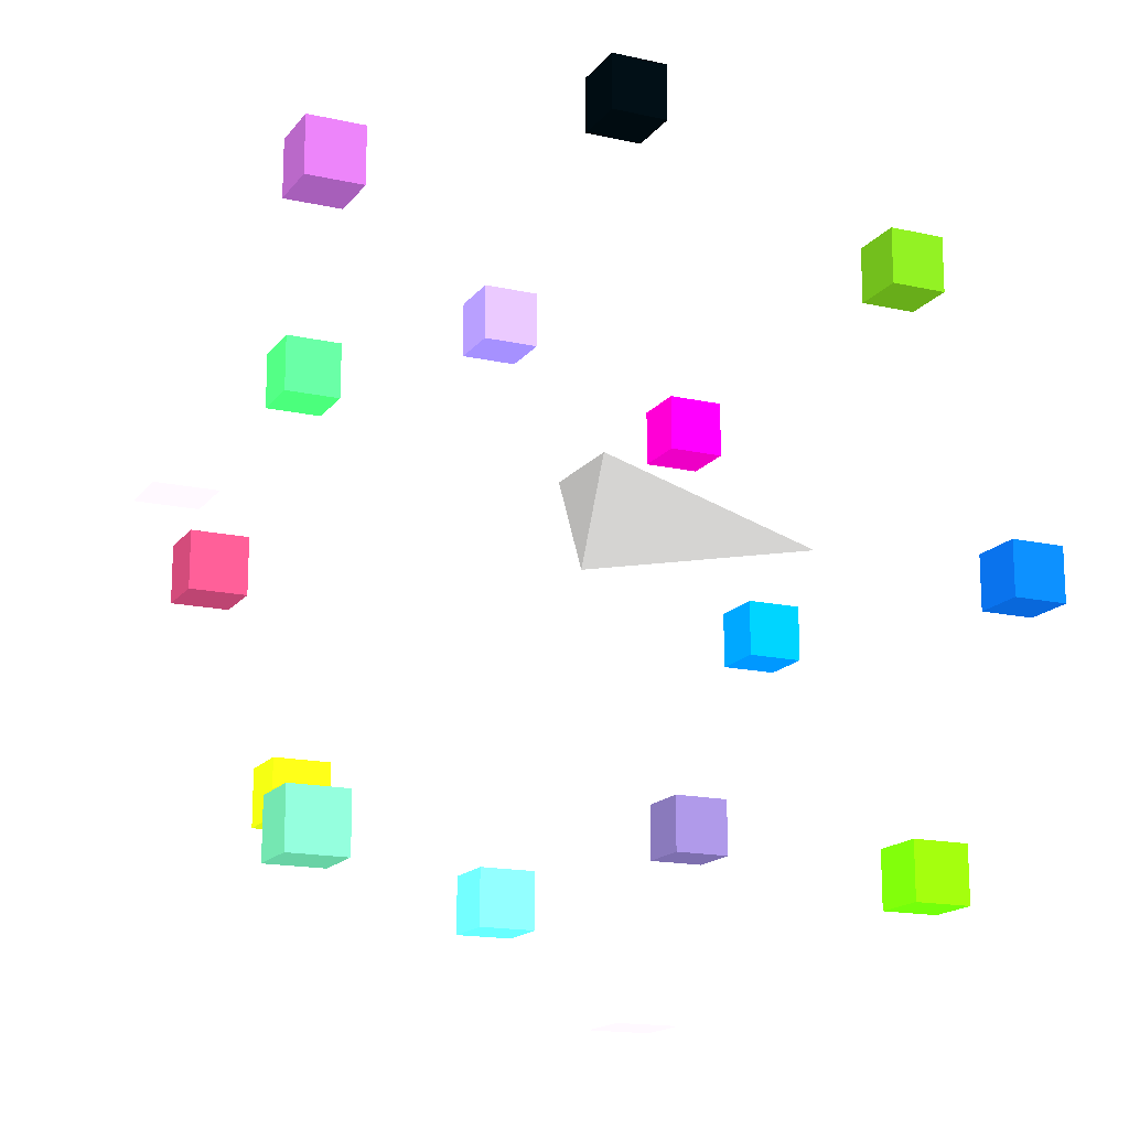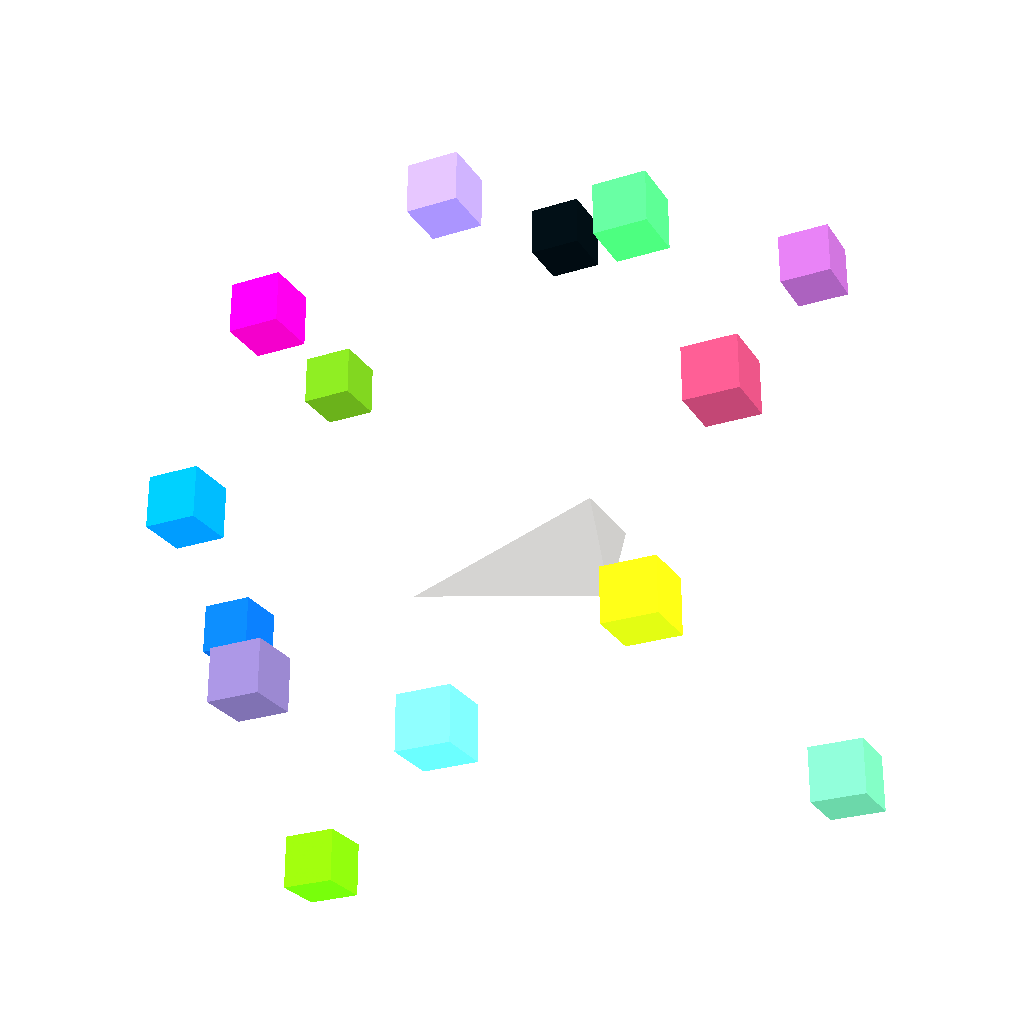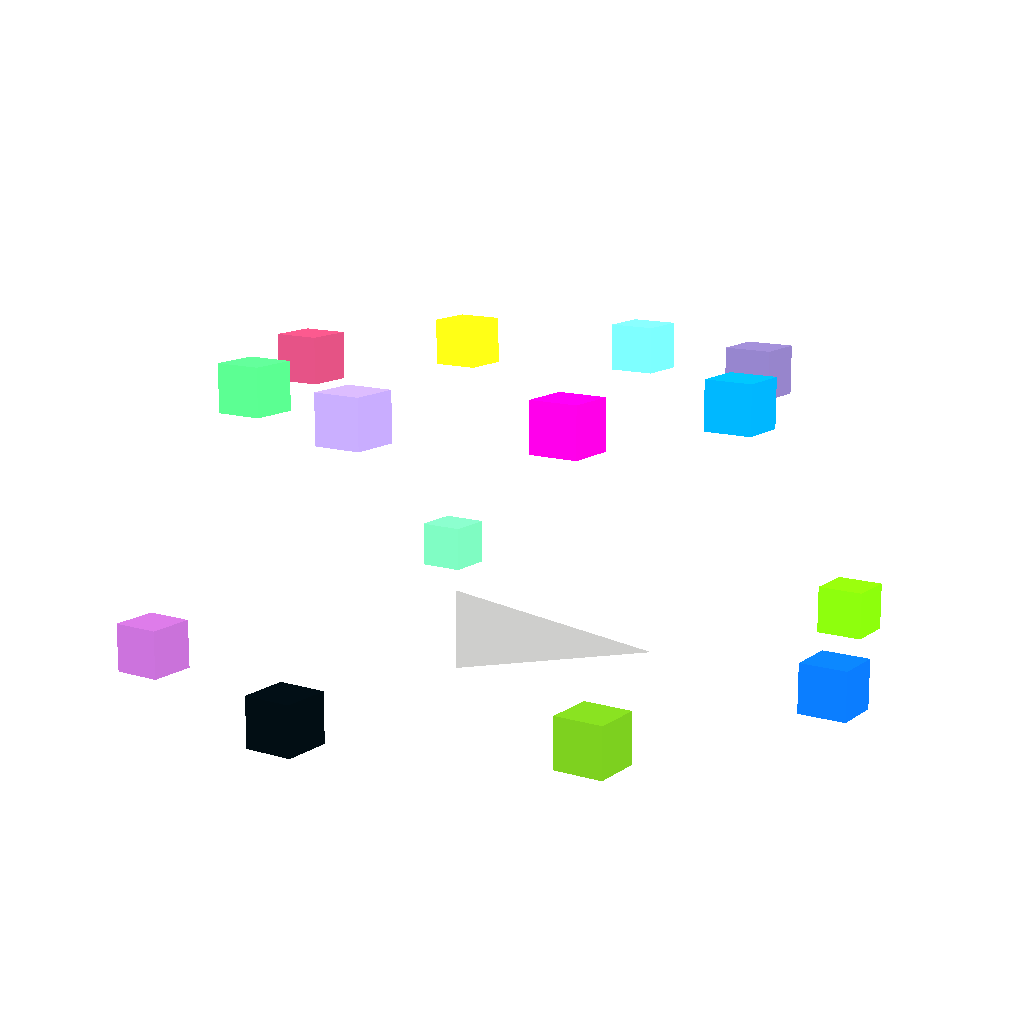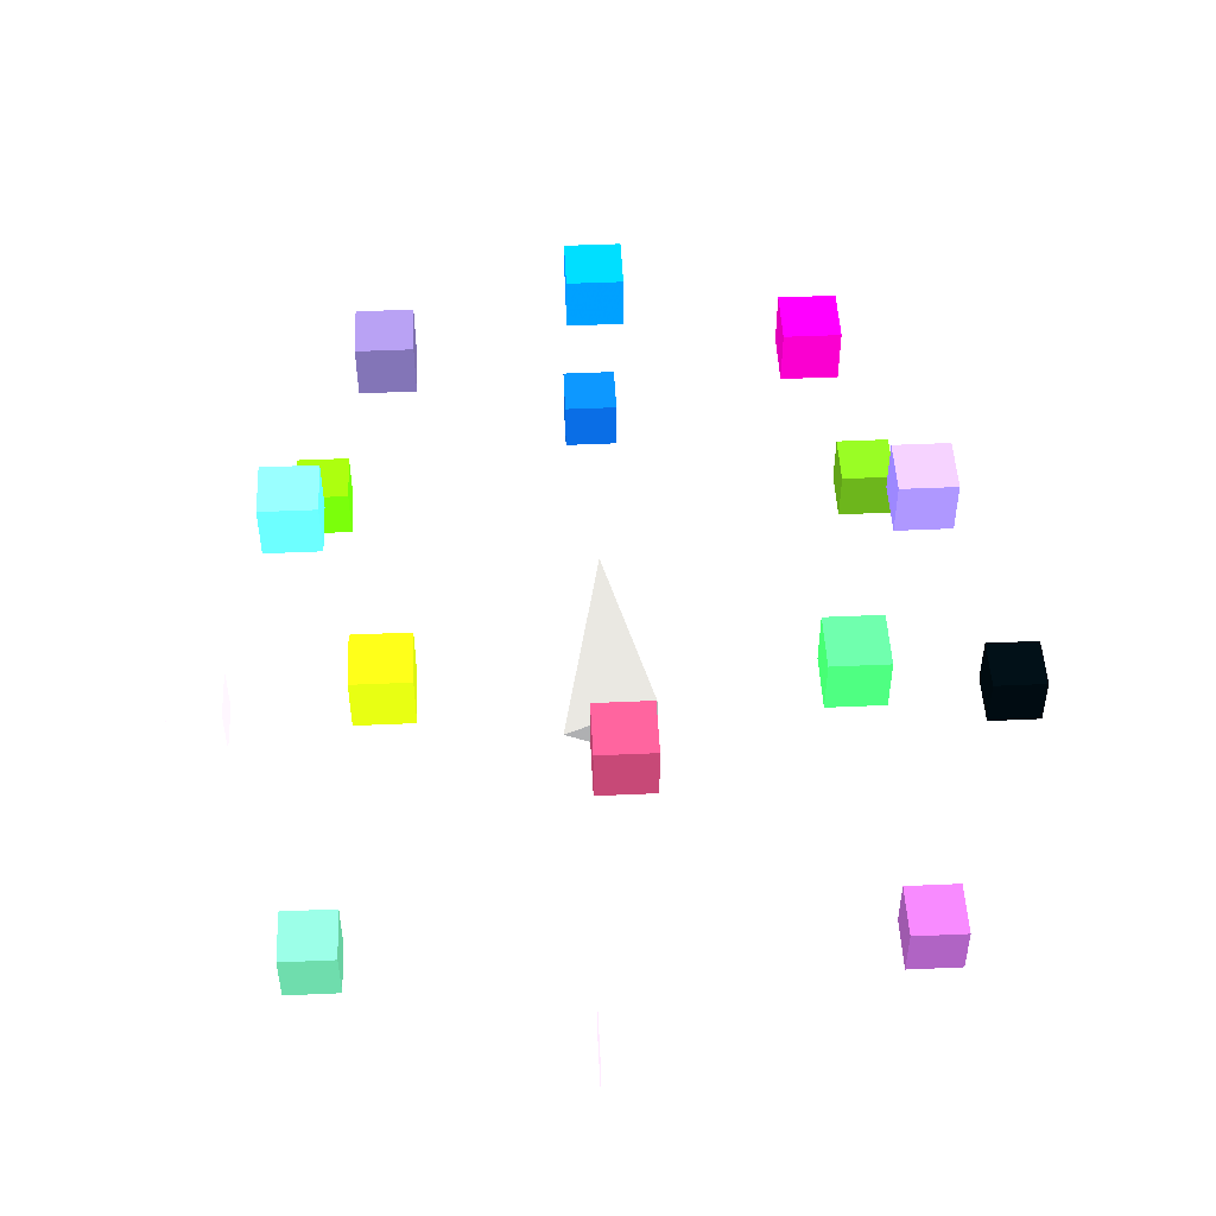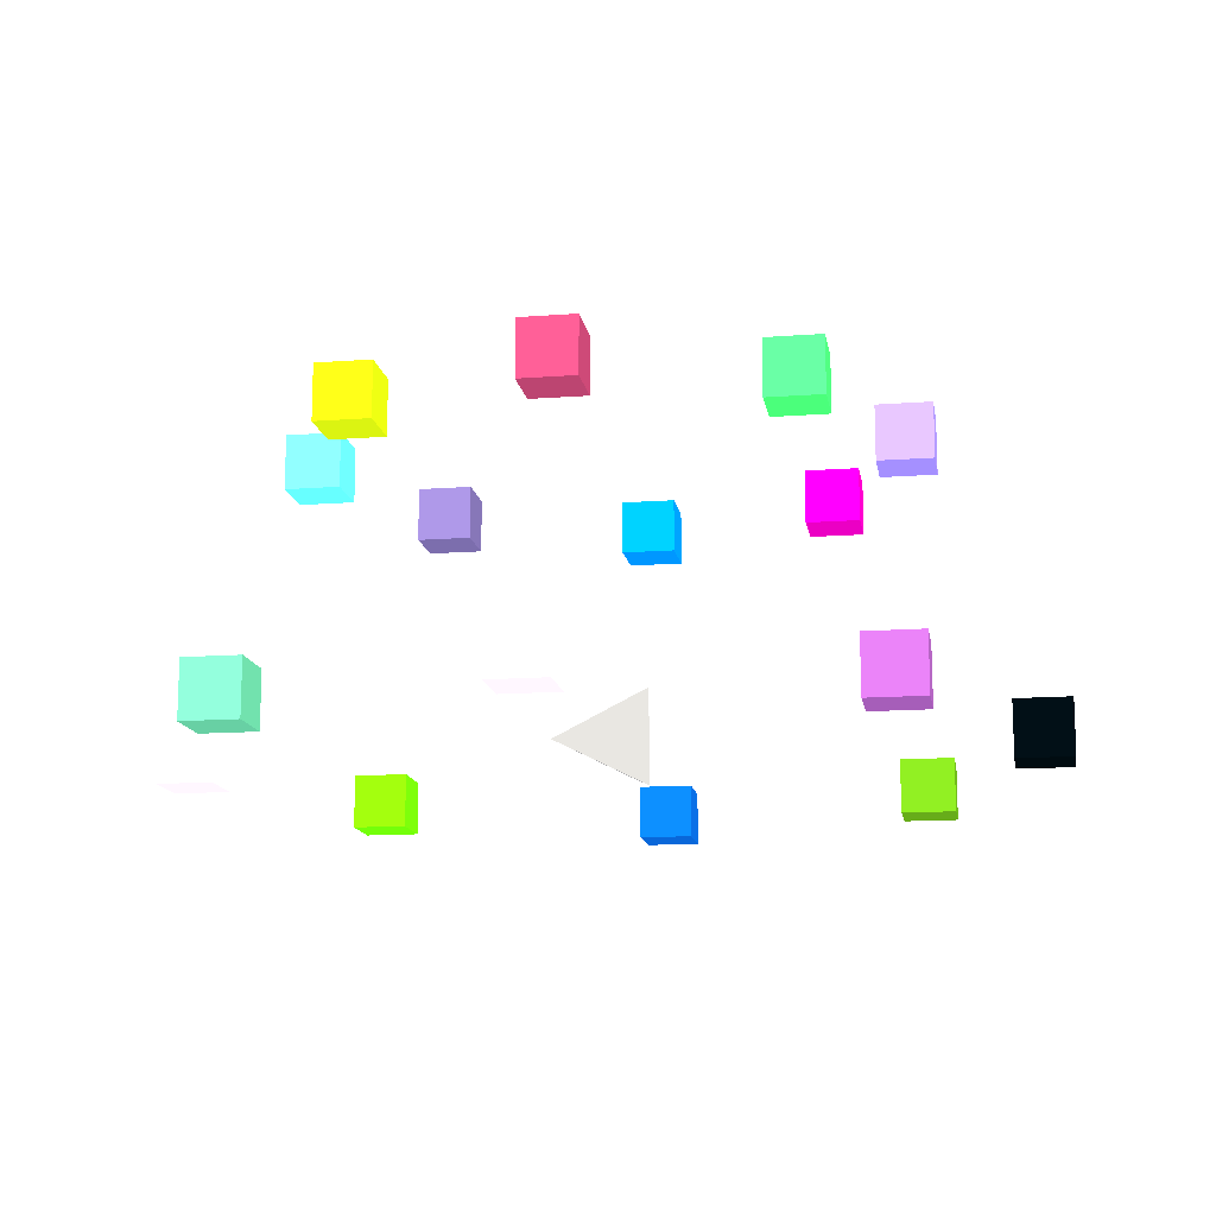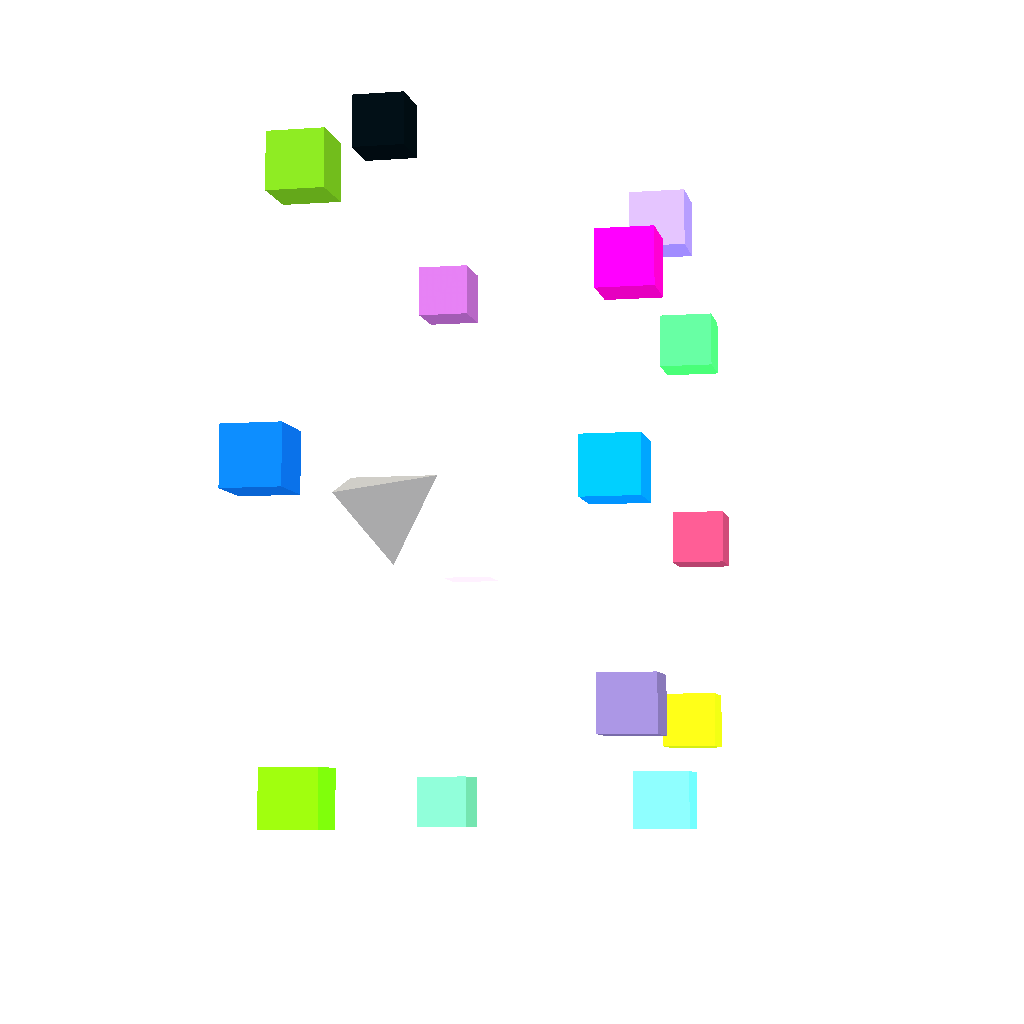
<metadata>
{"format":"obj","ext":"obj","renderer":"f3d","projection":"perspective","resolution":1024,"background":"white","views":[{"elev":-16.3,"azim":-24.7,"up":"+Z"},{"elev":-26.8,"azim":-153.7,"up":"+Z"},{"elev":13.1,"azim":33.9,"up":"+Y"},{"elev":49.2,"azim":-92.8,"up":"+Y"},{"elev":-13.9,"azim":-80.5,"up":"+Y"},{"elev":-7.0,"azim":101.9,"up":"+Z"}]}
</metadata>
<code>
v -0.25 0 -0.25 128 128 128
v -0.25 0.25 0.25 128 128 128
v -0.25 -0.25 0.25 128 128 128
v 1 0 0 128 128 128
v 1.41 1.41 -0.15 206.8 36.6 143.5
v 1.71 1.41 -0.15 206.8 36.6 143.5
v 1.71 1.71 -0.15 206.8 36.6 143.5
v 1.41 1.71 -0.15 206.8 36.6 143.5
v 1.41 1.41 0.15 206.8 36.6 143.5
v 1.71 1.41 0.15 206.8 36.6 143.5
v 1.71 1.71 0.15 206.8 36.6 143.5
v 1.41 1.71 0.15 206.8 36.6 143.5
f 5 6 7
f 5 7 8
f 9 10 11
f 9 11 12
f 5 6 10
f 5 10 9
f 7 8 12
f 7 12 11
f 6 7 11
f 6 11 10
f 8 5 9
f 8 9 12
v 0.95 1.41 0.95 73 0 106
v 1.25 1.41 0.95 73 0 106
v 1.25 1.71 0.95 73 0 106
v 0.95 1.71 0.95 73 0 106
v 0.95 1.41 1.25 73 0 106
v 1.25 1.41 1.25 73 0 106
v 1.25 1.71 1.25 73 0 106
v 0.95 1.71 1.25 73 0 106
f 13 14 15
f 13 15 16
f 17 18 19
f 17 19 20
f 13 14 18
f 13 18 17
f 15 16 20
f 15 20 19
f 14 15 19
f 14 19 18
f 16 13 17
f 16 17 20
v -0.15 1.41 1.41 250.5 168.1 183.6
v 0.15 1.41 1.41 250.5 168.1 183.6
v 0.15 1.71 1.41 250.5 168.1 183.6
v -0.15 1.71 1.41 250.5 168.1 183.6
v -0.15 1.41 1.71 250.5 168.1 183.6
v 0.15 1.41 1.71 250.5 168.1 183.6
v 0.15 1.71 1.71 250.5 168.1 183.6
v -0.15 1.71 1.71 250.5 168.1 183.6
f 21 22 23
f 21 23 24
f 25 26 27
f 25 27 28
f 21 22 26
f 21 26 25
f 23 24 28
f 23 28 27
f 22 23 27
f 22 27 26
f 24 21 25
f 24 25 28
v -1.25 1.41 0.95 252.2 202.7 198.1
v -0.95 1.41 0.95 252.2 202.7 198.1
v -0.95 1.71 0.95 252.2 202.7 198.1
v -1.25 1.71 0.95 252.2 202.7 198.1
v -1.25 1.41 1.25 252.2 202.7 198.1
v -0.95 1.41 1.25 252.2 202.7 198.1
v -0.95 1.71 1.25 252.2 202.7 198.1
v -1.25 1.71 1.25 252.2 202.7 198.1
f 29 30 31
f 29 31 32
f 33 34 35
f 33 35 36
f 29 30 34
f 29 34 33
f 31 32 36
f 31 36 35
f 30 31 35
f 30 35 34
f 32 29 33
f 32 33 36
v -1.71 1.41 -0.15 252.6 212 208.1
v -1.41 1.41 -0.15 252.6 212 208.1
v -1.41 1.71 -0.15 252.6 212 208.1
v -1.71 1.71 -0.15 252.6 212 208.1
v -1.71 1.41 0.15 252.6 212 208.1
v -1.41 1.41 0.15 252.6 212 208.1
v -1.41 1.71 0.15 252.6 212 208.1
v -1.71 1.71 0.15 252.6 212 208.1
f 37 38 39
f 37 39 40
f 41 42 43
f 41 43 44
f 37 38 42
f 37 42 41
f 39 40 44
f 39 44 43
f 38 39 43
f 38 43 42
f 40 37 41
f 40 41 44
v -1.25 1.41 -1.25 252.7 214.6 210.9
v -0.95 1.41 -1.25 252.7 214.6 210.9
v -0.95 1.71 -1.25 252.7 214.6 210.9
v -1.25 1.71 -1.25 252.7 214.6 210.9
v -1.25 1.41 -0.95 252.7 214.6 210.9
v -0.95 1.41 -0.95 252.7 214.6 210.9
v -0.95 1.71 -0.95 252.7 214.6 210.9
v -1.25 1.71 -0.95 252.7 214.6 210.9
f 45 46 47
f 45 47 48
f 49 50 51
f 49 51 52
f 45 46 50
f 45 50 49
f 47 48 52
f 47 52 51
f 46 47 51
f 46 51 50
f 48 45 49
f 48 49 52
v -0.15 1.41 -1.71 250.3 164.5 182.6
v 0.15 1.41 -1.71 250.3 164.5 182.6
v 0.15 1.71 -1.71 250.3 164.5 182.6
v -0.15 1.71 -1.71 250.3 164.5 182.6
v -0.15 1.41 -1.41 250.3 164.5 182.6
v 0.15 1.41 -1.41 250.3 164.5 182.6
v 0.15 1.71 -1.41 250.3 164.5 182.6
v -0.15 1.71 -1.41 250.3 164.5 182.6
f 53 54 55
f 53 55 56
f 57 58 59
f 57 59 60
f 53 54 58
f 53 58 57
f 55 56 60
f 55 60 59
f 54 55 59
f 54 59 58
f 56 53 57
f 56 57 60
v 0.95 1.41 -1.25 189.1 17.4 134
v 1.25 1.41 -1.25 189.1 17.4 134
v 1.25 1.71 -1.25 189.1 17.4 134
v 0.95 1.71 -1.25 189.1 17.4 134
v 0.95 1.41 -0.95 189.1 17.4 134
v 1.25 1.41 -0.95 189.1 17.4 134
v 1.25 1.71 -0.95 189.1 17.4 134
v 0.95 1.71 -0.95 189.1 17.4 134
f 61 62 63
f 61 63 64
f 65 66 67
f 65 67 68
f 61 62 66
f 61 66 65
f 63 64 68
f 63 68 67
f 62 63 67
f 62 67 66
f 64 61 65
f 64 65 68
v 2.05 -0.15 -0.15 88.37 0.3137 110.1
v 2.35 -0.15 -0.15 88.37 0.3137 110.1
v 2.35 0.15 -0.15 88.37 0.3137 110.1
v 2.05 0.15 -0.15 88.37 0.3137 110.1
v 2.05 -0.15 0.15 88.37 0.3137 110.1
v 2.35 -0.15 0.15 88.37 0.3137 110.1
v 2.35 0.15 0.15 88.37 0.3137 110.1
v 2.05 0.15 0.15 88.37 0.3137 110.1
f 69 70 71
f 69 71 72
f 73 74 75
f 73 75 76
f 69 70 74
f 69 74 73
f 71 72 76
f 71 76 75
f 70 71 75
f 70 75 74
f 72 69 73
f 72 73 76
v 1.41 -0.15 1.41 192.1 20.6 135.6
v 1.71 -0.15 1.41 192.1 20.6 135.6
v 1.71 0.15 1.41 192.1 20.6 135.6
v 1.41 0.15 1.41 192.1 20.6 135.6
v 1.41 -0.15 1.71 192.1 20.6 135.6
v 1.71 -0.15 1.71 192.1 20.6 135.6
v 1.71 0.15 1.71 192.1 20.6 135.6
v 1.41 0.15 1.71 192.1 20.6 135.6
f 77 78 79
f 77 79 80
f 81 82 83
f 81 83 84
f 77 78 82
f 77 82 81
f 79 80 84
f 79 84 83
f 78 79 83
f 78 83 82
f 80 77 81
f 80 81 84
v -0.15 -0.15 2.05 255 247 243
v 0.15 -0.15 2.05 255 247 243
v 0.15 0.15 2.05 255 247 243
v -0.15 0.15 2.05 255 247 243
v -0.15 -0.15 2.35 255 247 243
v 0.15 -0.15 2.35 255 247 243
v 0.15 0.15 2.35 255 247 243
v -0.15 0.15 2.35 255 247 243
f 85 86 87
f 85 87 88
f 89 90 91
f 89 91 92
f 85 86 90
f 85 90 89
f 87 88 92
f 87 92 91
f 86 87 91
f 86 91 90
f 88 85 89
f 88 89 92
v -1.71 -0.15 1.41 254.5 241.2 237.5
v -1.41 -0.15 1.41 254.5 241.2 237.5
v -1.41 0.15 1.41 254.5 241.2 237.5
v -1.71 0.15 1.41 254.5 241.2 237.5
v -1.71 -0.15 1.71 254.5 241.2 237.5
v -1.41 -0.15 1.71 254.5 241.2 237.5
v -1.41 0.15 1.71 254.5 241.2 237.5
v -1.71 0.15 1.71 254.5 241.2 237.5
f 93 94 95
f 93 95 96
f 97 98 99
f 97 99 100
f 93 94 98
f 93 98 97
f 95 96 100
f 95 100 99
f 94 95 99
f 94 99 98
f 96 93 97
f 96 97 100
v -2.35 -0.15 -0.15 251.9 195.5 191.6
v -2.05 -0.15 -0.15 251.9 195.5 191.6
v -2.05 0.15 -0.15 251.9 195.5 191.6
v -2.35 0.15 -0.15 251.9 195.5 191.6
v -2.35 -0.15 0.15 251.9 195.5 191.6
v -2.05 -0.15 0.15 251.9 195.5 191.6
v -2.05 0.15 0.15 251.9 195.5 191.6
v -2.35 0.15 0.15 251.9 195.5 191.6
f 101 102 103
f 101 103 104
f 105 106 107
f 105 107 108
f 101 102 106
f 101 106 105
f 103 104 108
f 103 108 107
f 102 103 107
f 102 107 106
f 104 101 105
f 104 105 108
v -1.71 -0.15 -1.71 253.3 227.5 224.4
v -1.41 -0.15 -1.71 253.3 227.5 224.4
v -1.41 0.15 -1.71 253.3 227.5 224.4
v -1.71 0.15 -1.71 253.3 227.5 224.4
v -1.71 -0.15 -1.41 253.3 227.5 224.4
v -1.41 -0.15 -1.41 253.3 227.5 224.4
v -1.41 0.15 -1.41 253.3 227.5 224.4
v -1.71 0.15 -1.41 253.3 227.5 224.4
f 109 110 111
f 109 111 112
f 113 114 115
f 113 115 116
f 109 110 114
f 109 114 113
f 111 112 116
f 111 116 115
f 110 111 115
f 110 115 114
f 112 109 113
f 112 113 116
v -0.15 -0.15 -2.35 251.9 195.5 191.6
v 0.15 -0.15 -2.35 251.9 195.5 191.6
v 0.15 0.15 -2.35 251.9 195.5 191.6
v -0.15 0.15 -2.35 251.9 195.5 191.6
v -0.15 -0.15 -2.05 251.9 195.5 191.6
v 0.15 -0.15 -2.05 251.9 195.5 191.6
v 0.15 0.15 -2.05 251.9 195.5 191.6
v -0.15 0.15 -2.05 251.9 195.5 191.6
f 117 118 119
f 117 119 120
f 121 122 123
f 121 123 124
f 117 118 122
f 117 122 121
f 119 120 124
f 119 124 123
f 118 119 123
f 118 123 122
f 120 117 121
f 120 121 124
v 1.41 -0.15 -1.71 163 1 124.5
v 1.71 -0.15 -1.71 163 1 124.5
v 1.71 0.15 -1.71 163 1 124.5
v 1.41 0.15 -1.71 163 1 124.5
v 1.41 -0.15 -1.41 163 1 124.5
v 1.71 -0.15 -1.41 163 1 124.5
v 1.71 0.15 -1.41 163 1 124.5
v 1.41 0.15 -1.41 163 1 124.5
f 125 126 127
f 125 127 128
f 129 130 131
f 129 131 132
f 125 126 130
f 125 130 129
f 127 128 132
f 127 132 131
f 126 127 131
f 126 131 130
f 128 125 129
f 128 129 132
f 1 2 4
f 2 3 4
f 3 1 4
f 1 2 3

</code>
